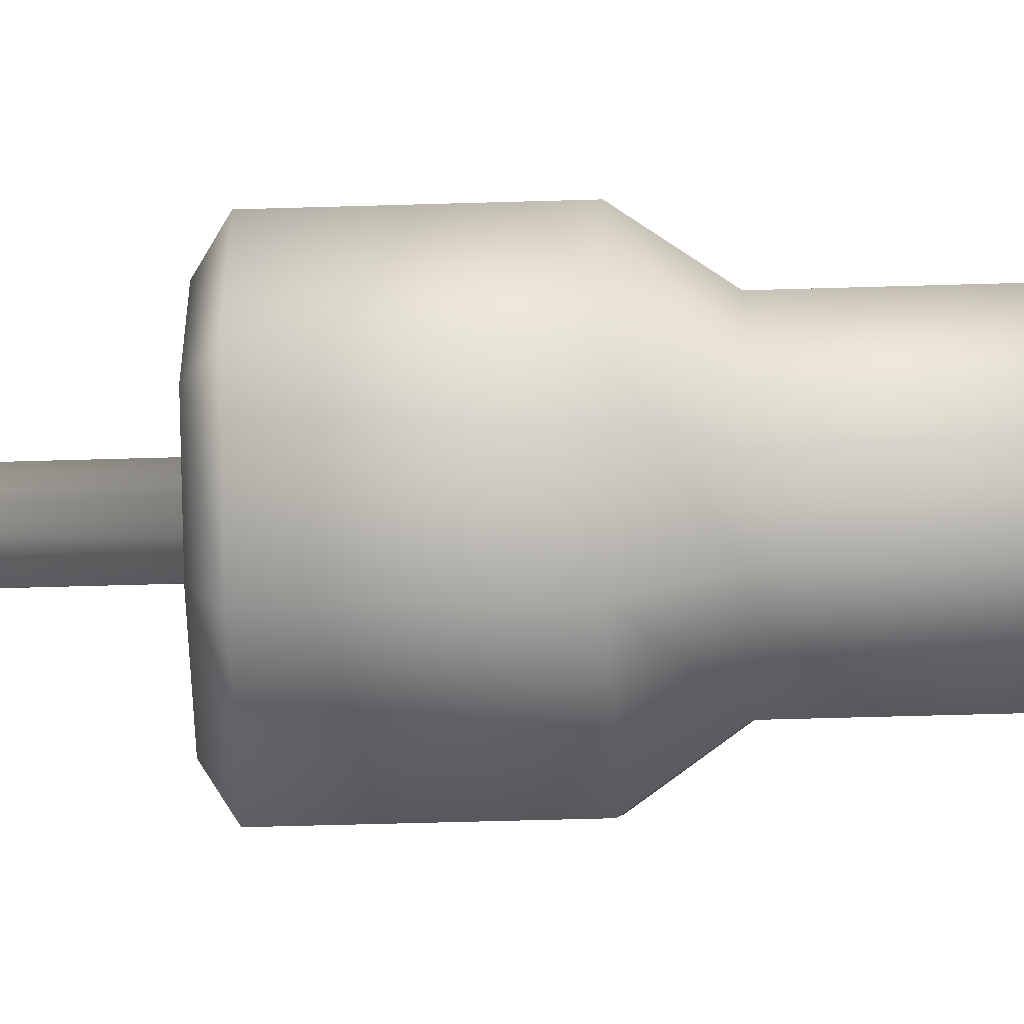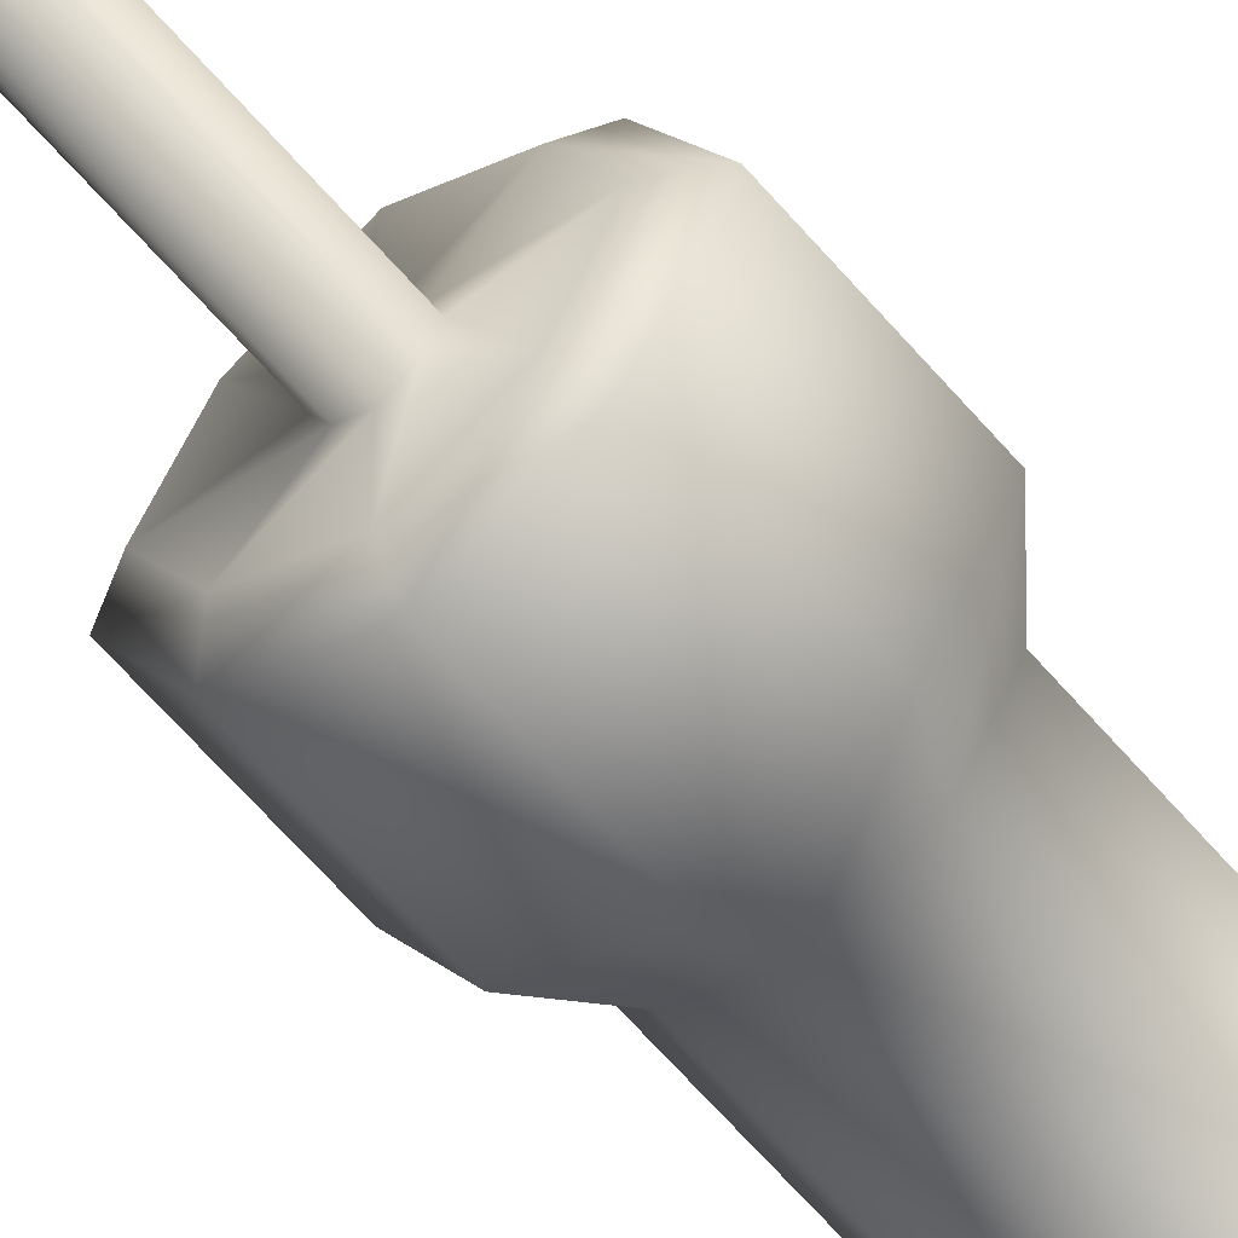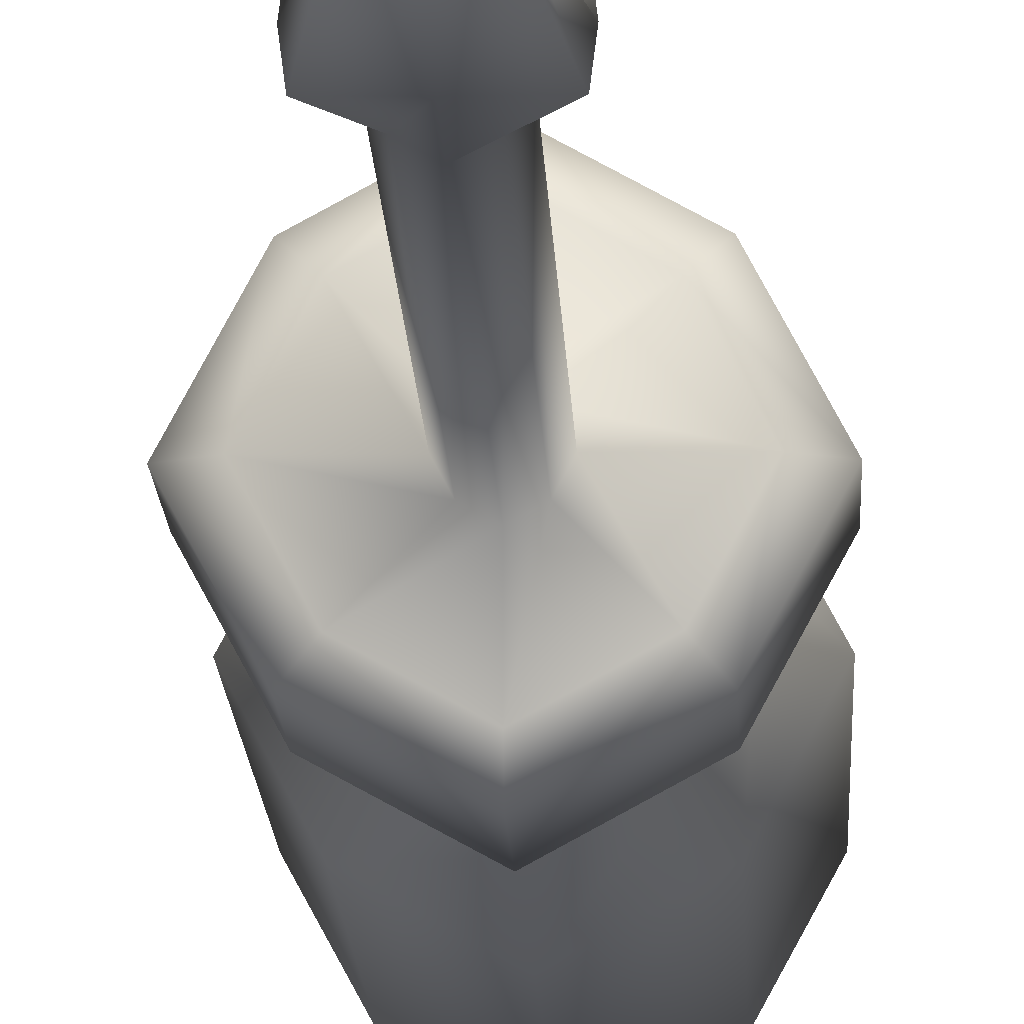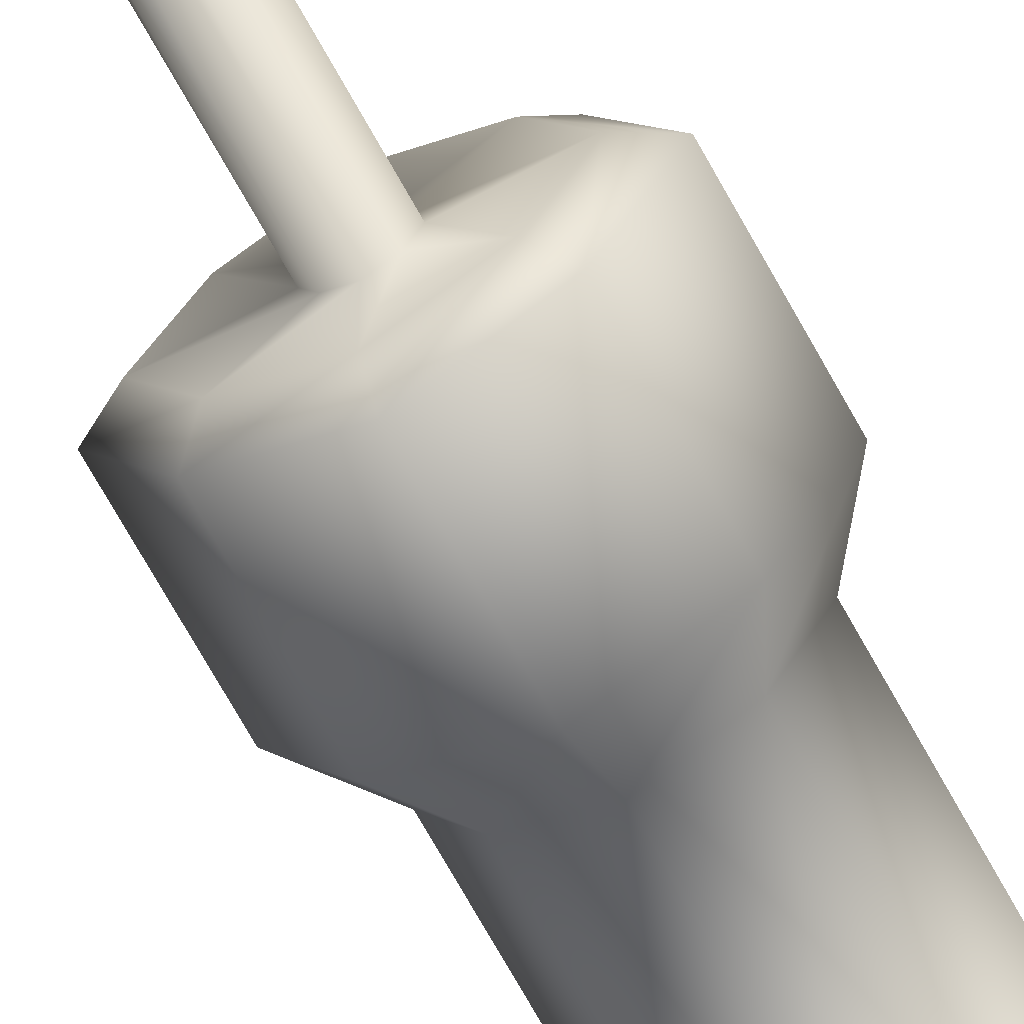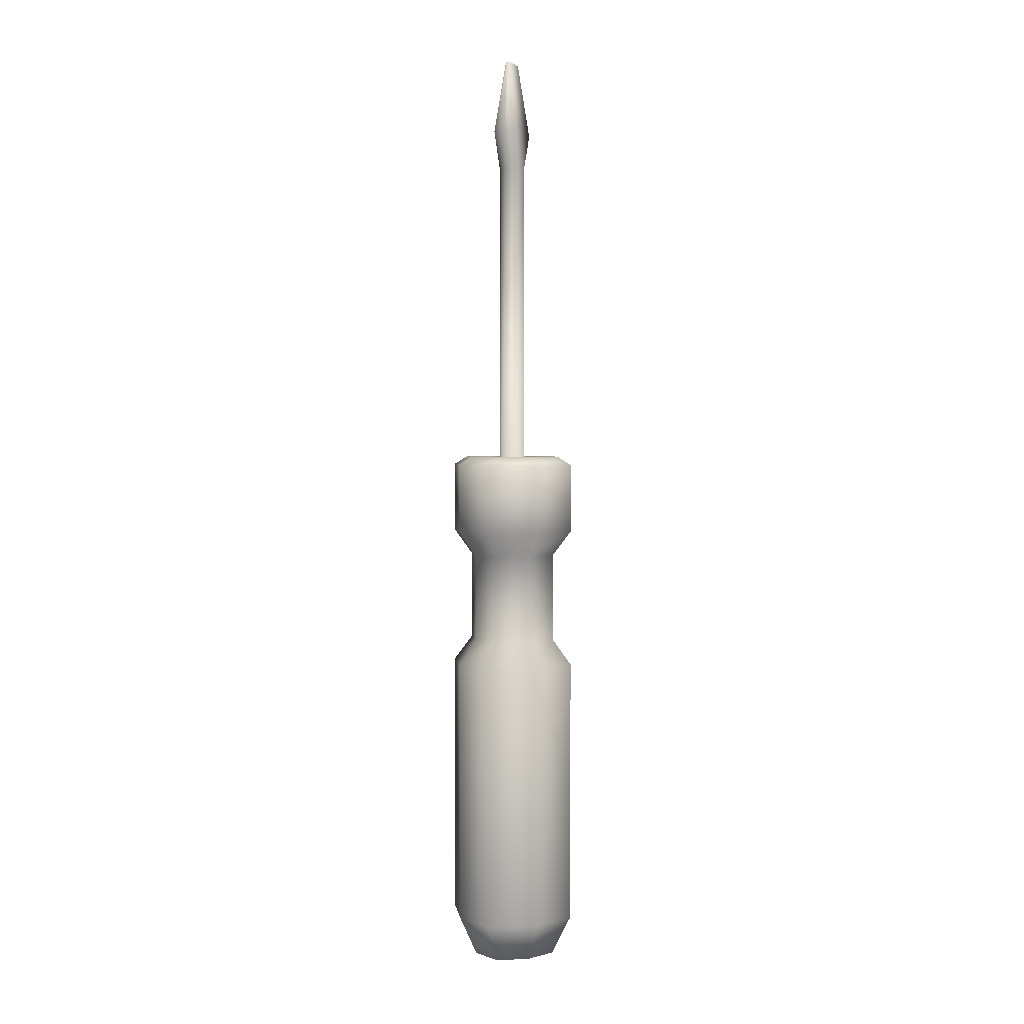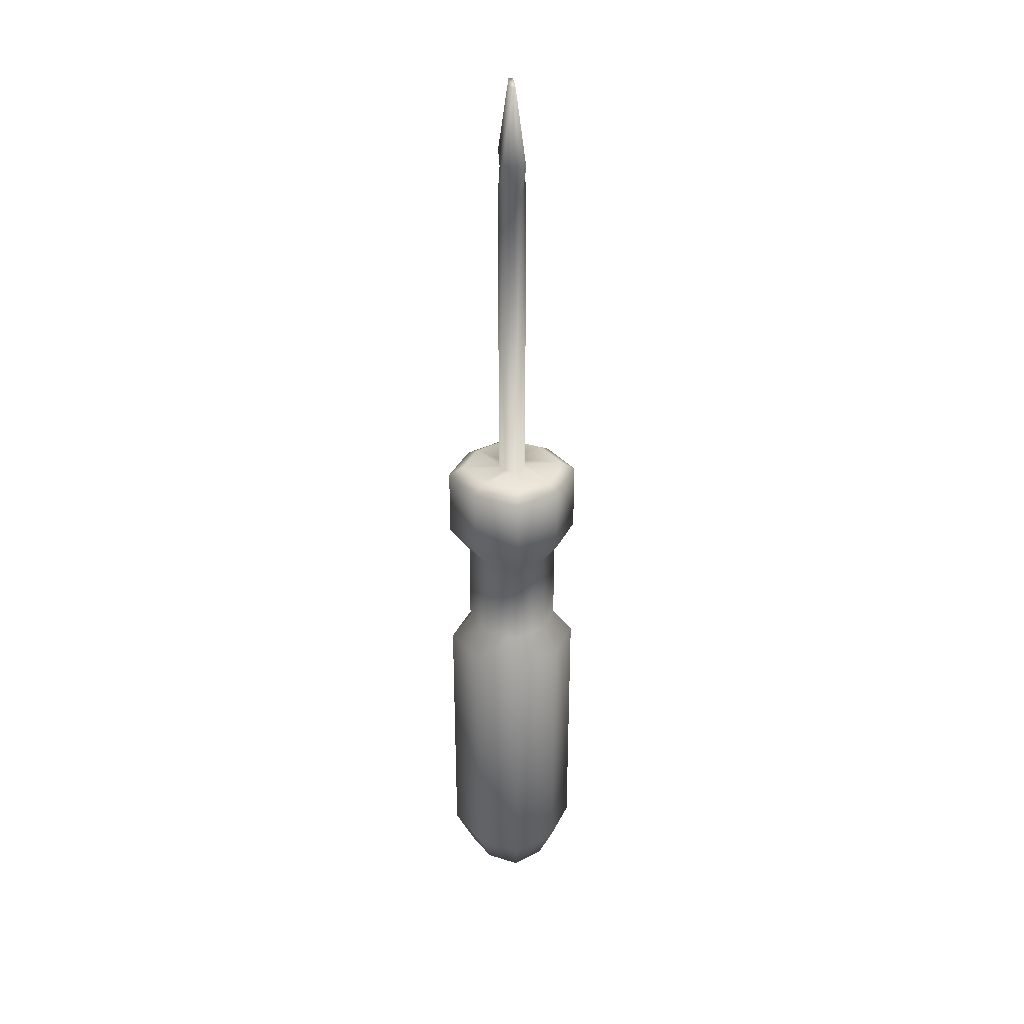
<metadata>
{"format":"obj","ext":"obj","renderer":"f3d","projection":"perspective","resolution":1024,"background":"white","views":[{"elev":-29.4,"azim":-87.0,"up":"+Z"},{"elev":-59.6,"azim":-140.5,"up":"+Z"},{"elev":-10.6,"azim":-178.4,"up":"+Z"},{"elev":-68.3,"azim":-151.4,"up":"+Z"},{"elev":3.0,"azim":110.4,"up":"+Y"},{"elev":33.4,"azim":-95.6,"up":"+Y"}]}
</metadata>
<code>
g default
v 101.9 -59.98 -302.9
v 101.9 -59.98 -306.4
v 105.4 -59.98 -306.4
v 105.4 -59.98 -302.9
v 101.1 -29.05 -302.1
v 101.1 -29.05 -307.2
v 106.2 -29.05 -307.2
v 106.2 -29.05 -302.1
v 101.1 -33.19 -307.2
v 101.1 -41.54 -307.2
v 101.1 -41.54 -302.1
v 101.1 -33.19 -302.1
v 106.2 -33.19 -307.2
v 106.2 -41.54 -307.2
v 106.2 -33.19 -302.1
v 106.2 -41.54 -302.1
v 101.9 -40.01 -306.4
v 101.9 -34.71 -306.4
v 101.9 -34.71 -302.9
v 101.9 -40.01 -302.9
v 105.4 -40.01 -306.4
v 105.4 -34.71 -306.4
v 105.4 -40.01 -302.9
v 105.4 -34.71 -302.9
v 101.1 -57.6 -307.2
v 106.2 -57.6 -307.2
v 106.2 -57.6 -302.1
v 101.1 -57.6 -302.1
v 107.6 -41.54 -304.6
v 107.6 -33.19 -304.6
v 99.75 -41.54 -304.6
v 99.75 -33.19 -304.6
v 103.7 -57.61 -308.5
v 103.7 -57.61 -300.7
v 107.6 -57.61 -304.6
v 99.75 -57.61 -304.6
v 103.1 -28.54 -304.1
v 103.7 -59.99 -304.6
v 106.4 -40.01 -304.6
v 106.4 -34.71 -304.6
v 100.9 -40.01 -304.6
v 100.9 -34.71 -304.6
v 106.4 -59.99 -304.6
v 107.6 -29.04 -304.6
v 101 -59.99 -304.6
v 99.75 -29.04 -304.6
v 103.7 -59.99 -301.9
v 103.7 -29.04 -300.7
v 103.7 -59.99 -307.3
v 103.7 -29.04 -308.5
v 103.7 -41.54 -300.7
v 103.7 -33.19 -300.7
v 103.7 -41.54 -308.5
v 103.7 -33.19 -308.5
v 103.7 -40.01 -301.9
v 103.7 -34.71 -301.9
v 103.7 -40.01 -307.4
v 103.7 -34.71 -307.4
v 101.7 -28.54 -302.7
v 101.7 -28.54 -306.6
v 105.6 -28.54 -306.6
v 105.6 -28.54 -302.7
v 102.9 -4.096 -304.5
v 106.7 -28.54 -304.6
v 100.6 -28.54 -304.6
v 103.7 -28.54 -301.6
v 103.7 -28.54 -307.7
v 103.1 -28.54 -305.1
v 104.2 -28.54 -305.1
v 104.2 -28.54 -304.1
v 103.7 -10.59 -303.8
v 104.5 -28.54 -304.6
v 102.9 -28.54 -304.6
v 103.7 -28.54 -303.8
v 103.7 -28.54 -305.4
v 102.9 -4.096 -304.7
v 104.4 -4.096 -304.7
v 104.4 -4.096 -304.5
v 103.7 -4.096 -304.6
v 104.5 -4.096 -304.6
v 102.9 -4.096 -304.6
v 103.7 -4.096 -304.5
v 103.7 -4.096 -304.7
v 104.2 -10.59 -304.1
v 104.5 -10.59 -304.6
v 104.2 -10.59 -305.1
v 103.1 -10.59 -304.1
v 102.9 -10.59 -304.6
v 103.1 -10.59 -305.1
v 103.7 -10.59 -305.4
v 102.3 -8.423 -305.3
v 102.3 -8.423 -304
v 105 -8.423 -305.3
v 105 -8.423 -304
v 103.7 -8.422 -305.3
v 102.2 -8.422 -304.6
v 105.1 -8.422 -304.6
v 103.7 -8.422 -304
g polySurface3 polySurface2 toolsFBXASC046screwdrivers
f 36 25 2 45
f 33 26 3 49
f 35 27 4 43
f 34 28 1 47
f 38 49 3 43
f 65 60 6 46
f 46 6 9 32
f 41 17 10 31
f 50 7 13 54
f 57 21 14 53
f 44 8 15 30
f 39 23 16 29
f 48 5 12 52
f 55 20 11 51
f 32 9 18 42
f 42 18 17 41
f 54 13 22 58
f 58 22 21 57
f 30 15 24 40
f 40 24 23 39
f 52 12 19 56
f 56 19 20 55
f 31 10 25 36
f 53 14 26 33
f 29 16 27 35
f 51 11 28 34
f 26 35 43 3
f 20 41 31 11
f 21 39 29 14
f 44 7 61 64
f 5 46 32 12
f 47 38 43 4
f 28 36 45 1
f 7 44 30 13
f 12 32 42 19
f 19 42 41 20
f 13 30 40 22
f 22 40 39 21
f 11 31 36 28
f 14 29 35 26
f 10 53 33 25
f 64 62 8 44
f 18 58 57 17
f 17 57 53 10
f 9 54 58 18
f 24 56 55 23
f 25 33 49 2
f 67 61 7 50
f 27 34 47 4
f 6 50 54 9
f 1 45 38 47
f 45 2 49 38
f 8 48 52 15
f 16 51 34 27
f 15 52 56 24
f 23 55 51 16
f 73 68 60 65
f 75 69 61 67
f 67 60 68 75
f 65 59 37 73
f 66 59 5 48
f 48 8 62 66
f 46 5 59 65
f 50 6 60 67
f 96 92 63 81
f 85 84 70 72
f 98 94 78 82
f 97 93 77 80
f 74 37 59 66
f 64 61 69 72
f 66 62 70 74
f 72 70 62 64
f 79 83 76 81
f 82 79 81 63
f 80 77 83 79
f 78 80 79 82
f 95 91 76 83
f 90 86 69 75
f 88 89 68 73
f 71 87 37 74
f 73 37 87 88
f 97 94 84 85
f 74 70 84 71
f 72 69 86 85
f 75 68 89 90
f 95 93 86 90
f 96 91 89 88
f 98 92 87 71
f 81 76 91 96
f 80 78 94 97
f 90 89 91 95
f 85 86 93 97
f 88 87 92 96
f 83 77 93 95
f 82 63 92 98
f 71 84 94 98

</code>
